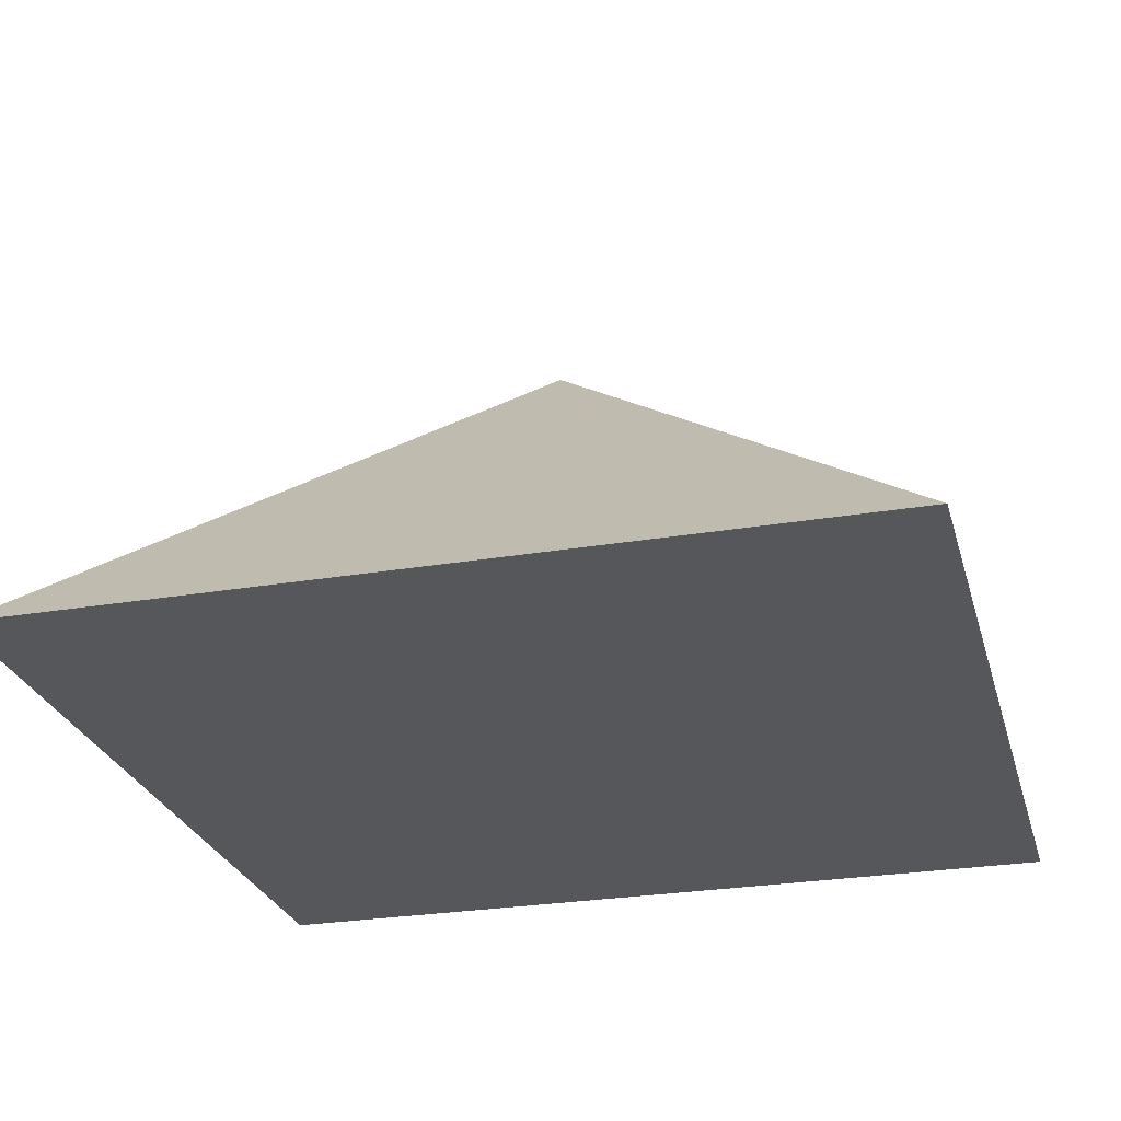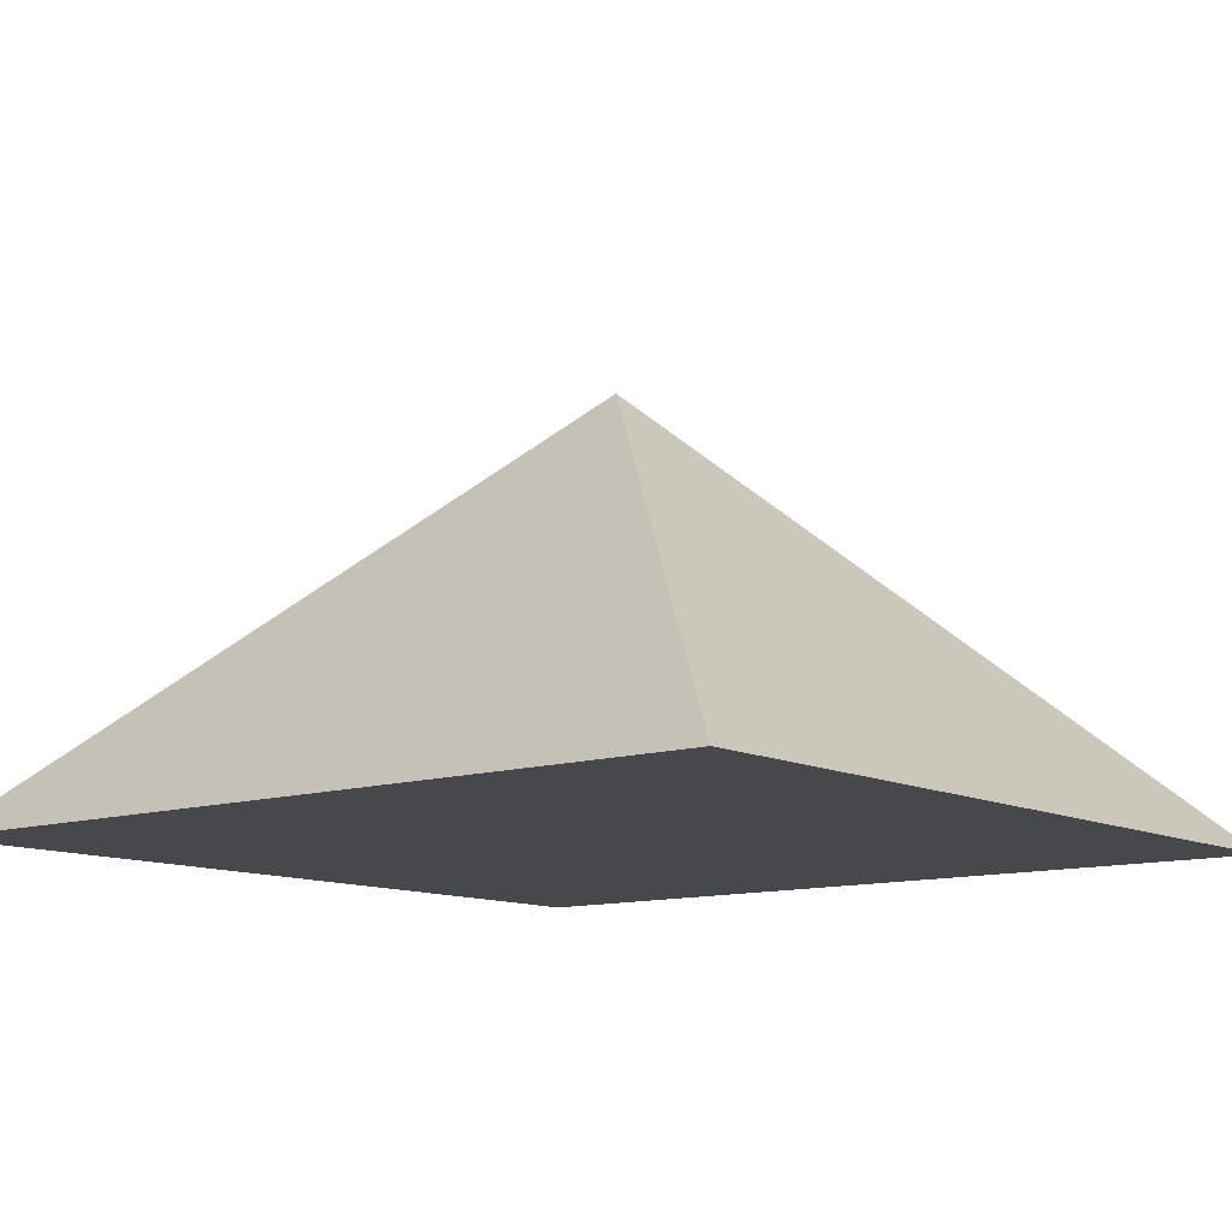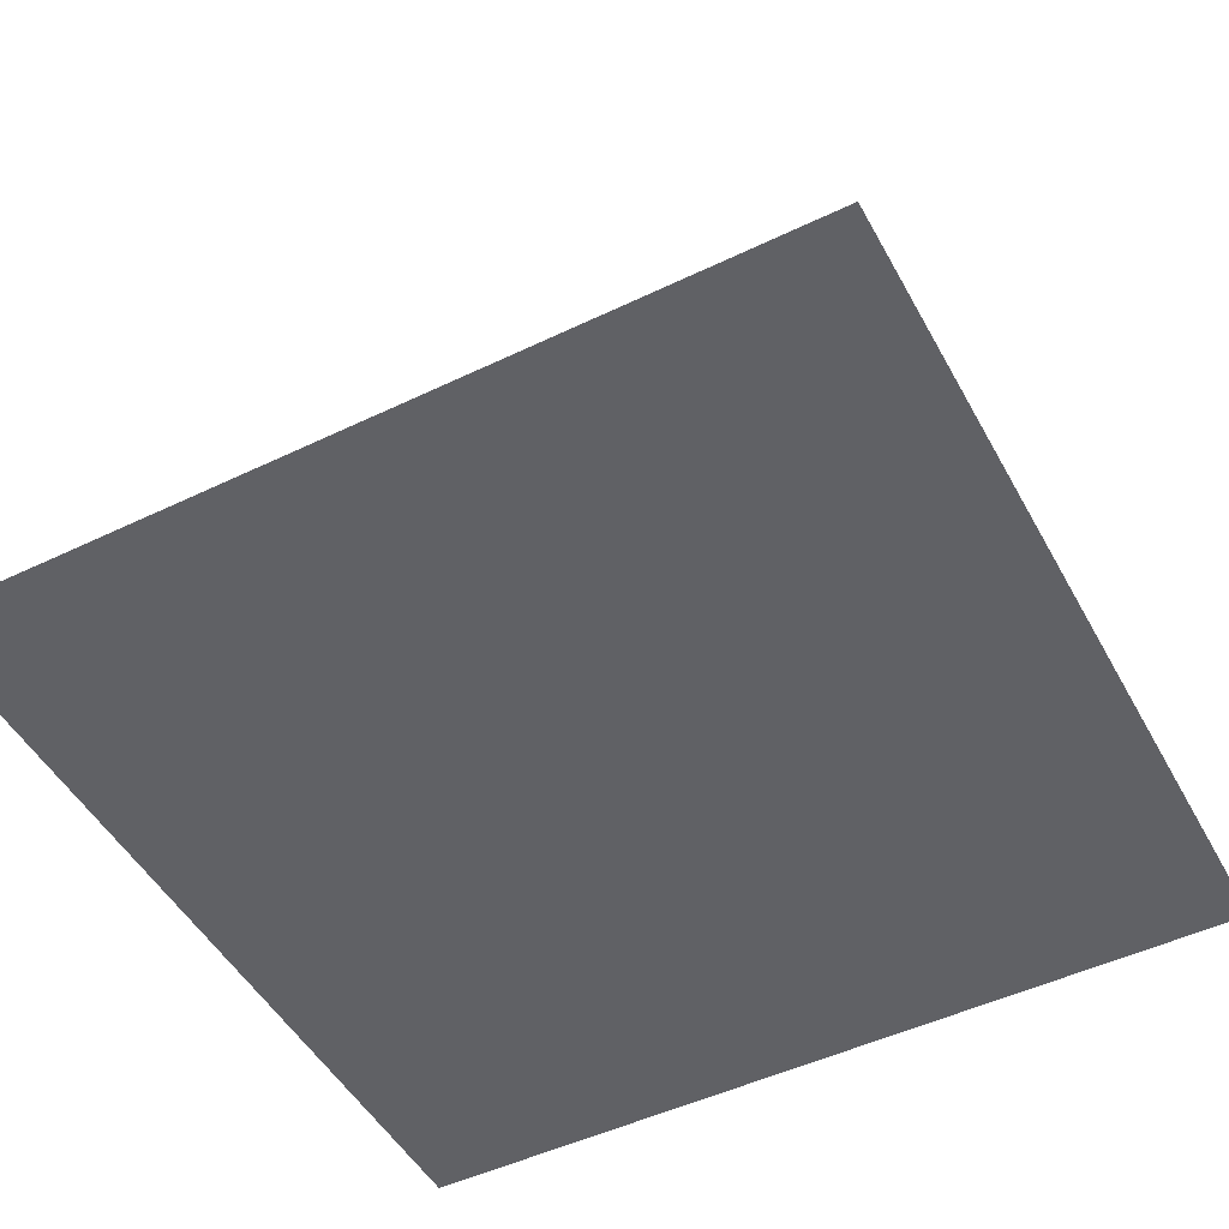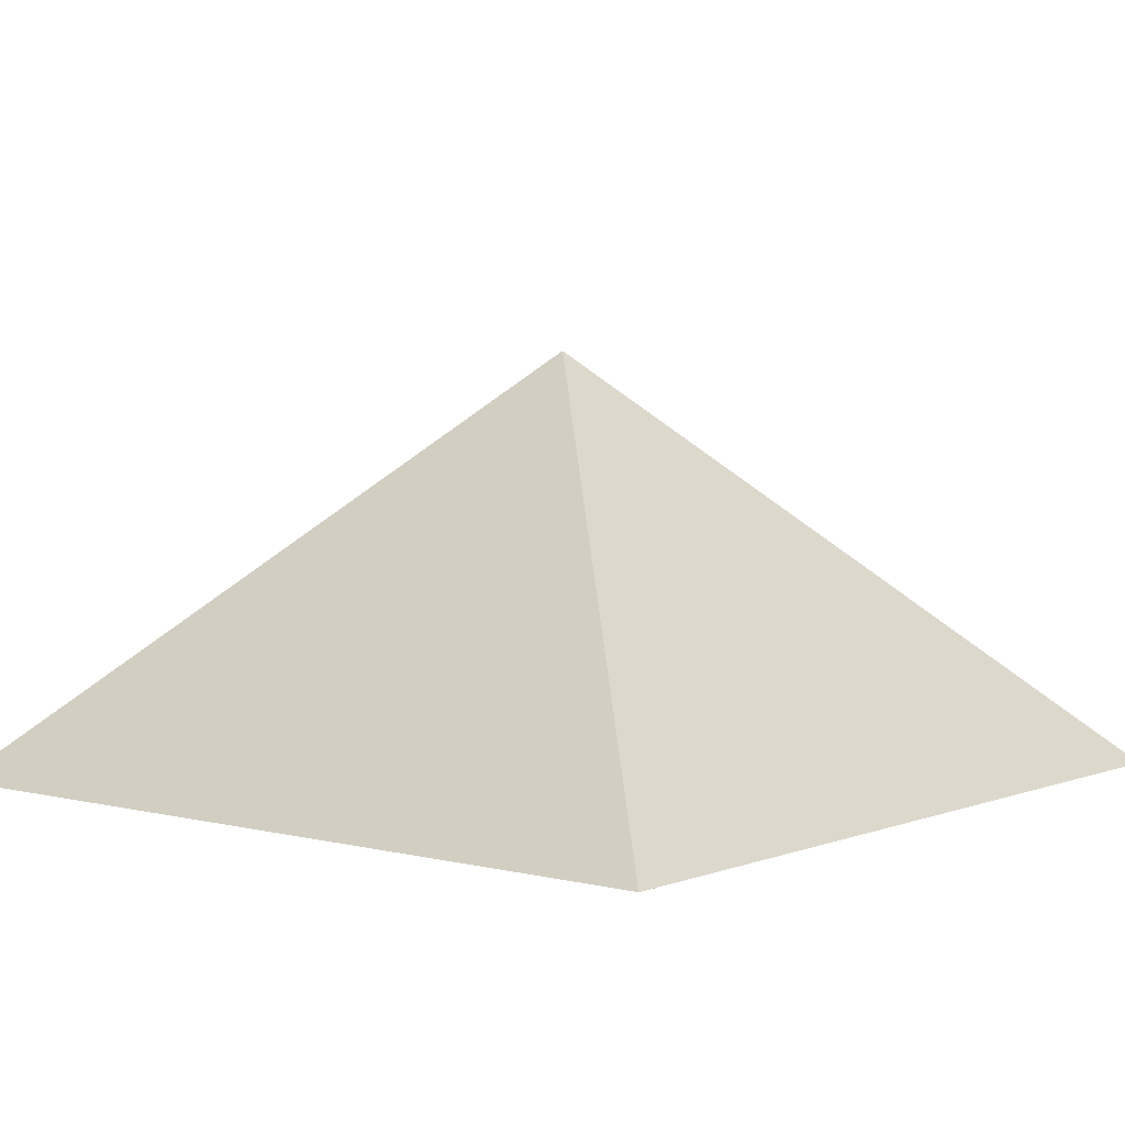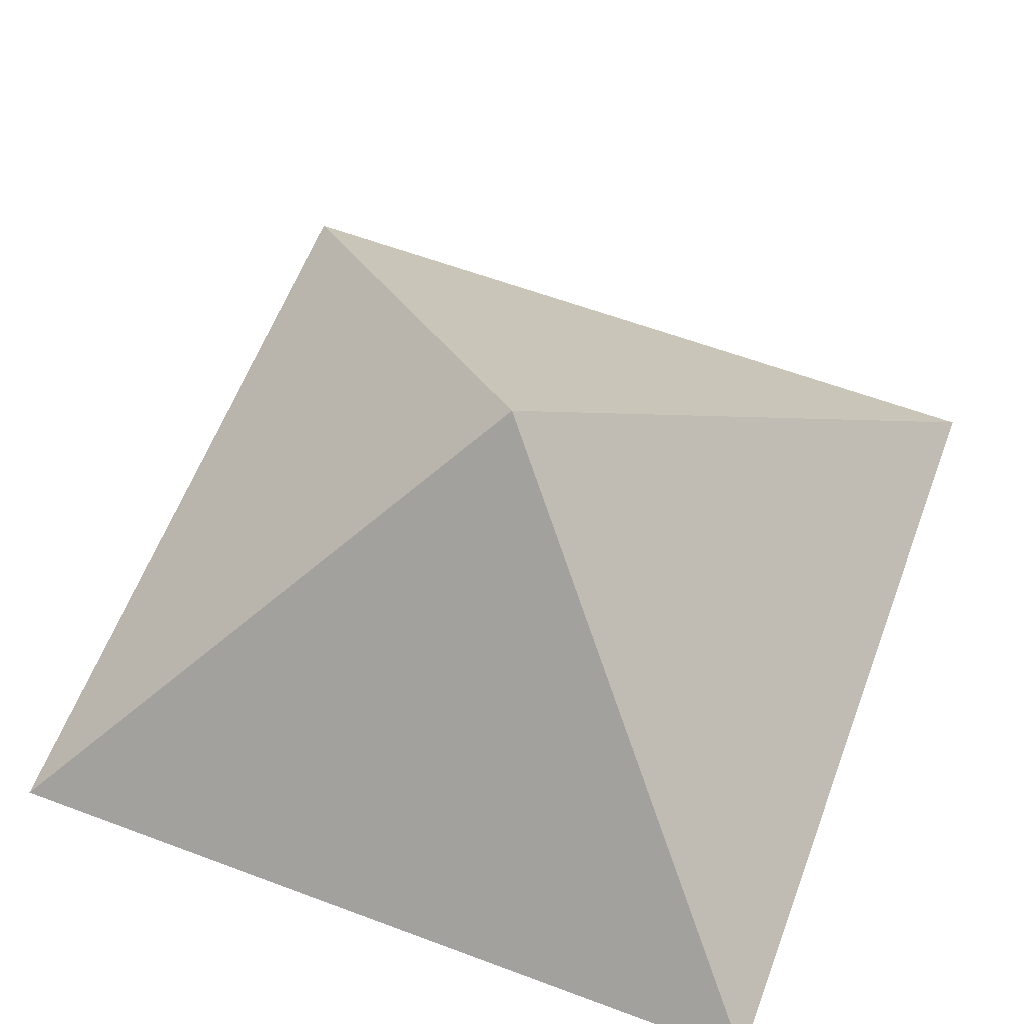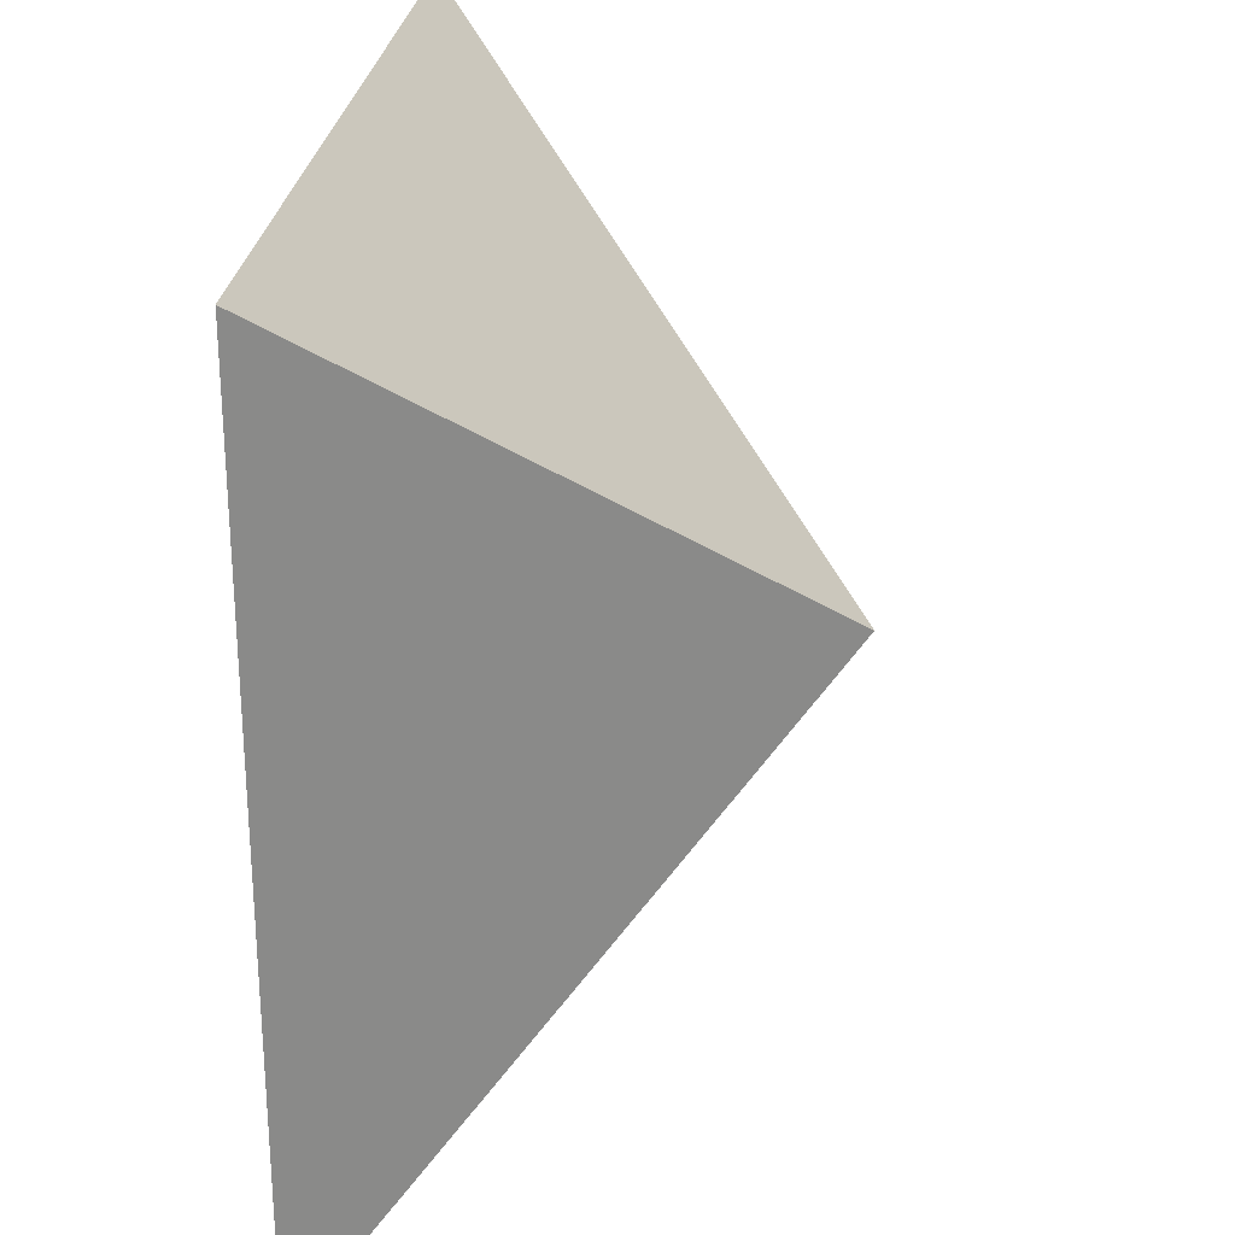
<metadata>
{"format":"obj","ext":"obj","renderer":"f3d","projection":"perspective","resolution":1024,"background":"white","views":[{"elev":-26.8,"azim":14.8,"up":"+Y"},{"elev":-11.5,"azim":38.8,"up":"+Y"},{"elev":-49.4,"azim":-62.0,"up":"+Y"},{"elev":4.0,"azim":129.4,"up":"+Y"},{"elev":60.8,"azim":-69.2,"up":"+Y"},{"elev":26.6,"azim":96.5,"up":"+Z"}]}
</metadata>
<code>
o Cube
v 0 0.5 0
v 1 -0.5 -1
v 1 -0.5 1
v -1 -0.5 -1
v -1 -0.5 1
f 3 1 5
f 5 1 4
f 4 2 3 5
f 2 1 3
f 4 1 2

</code>
